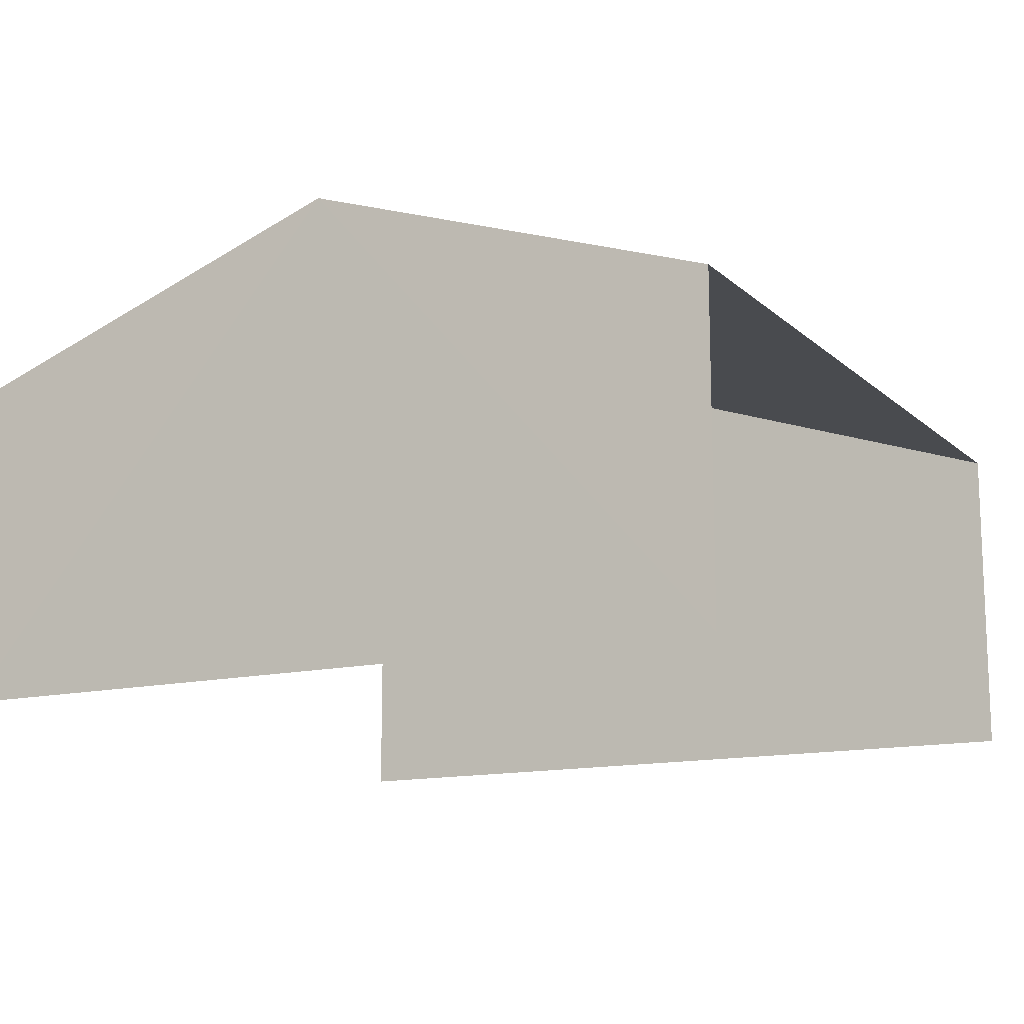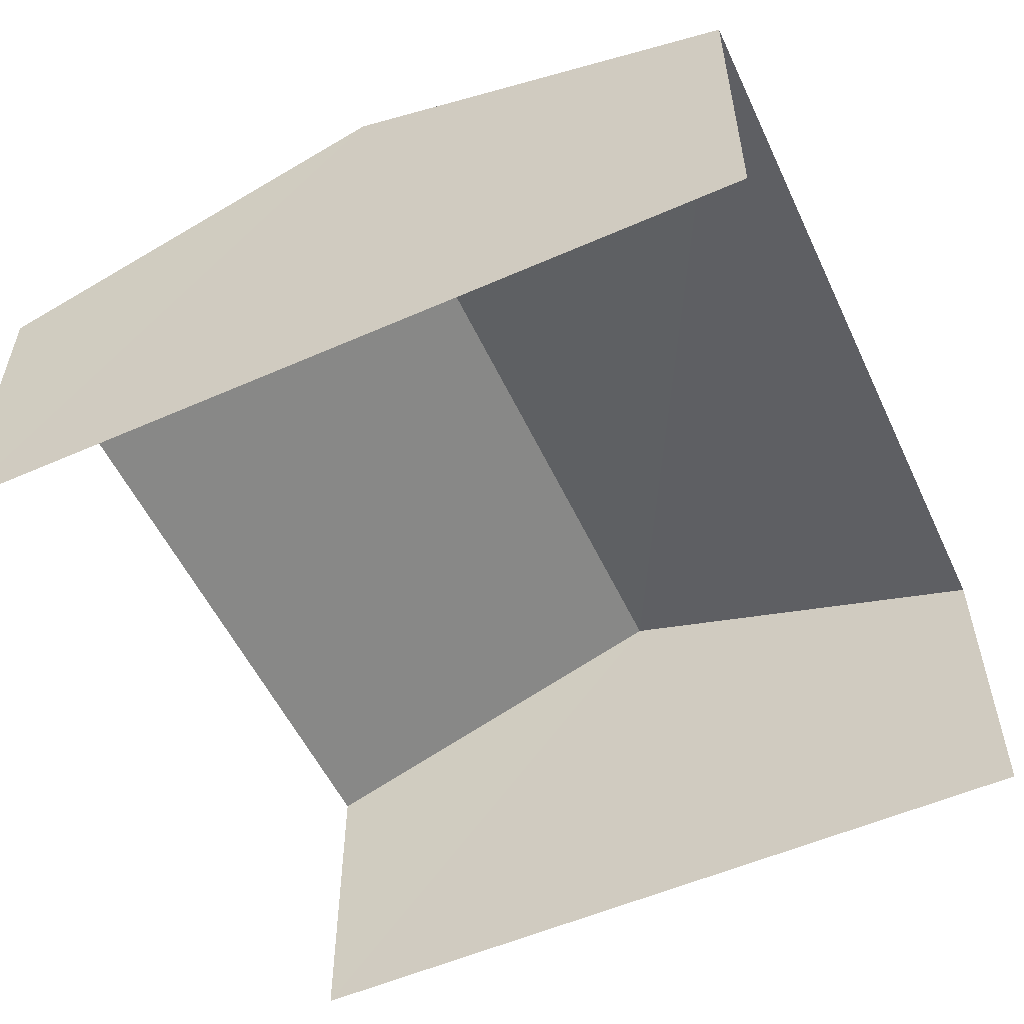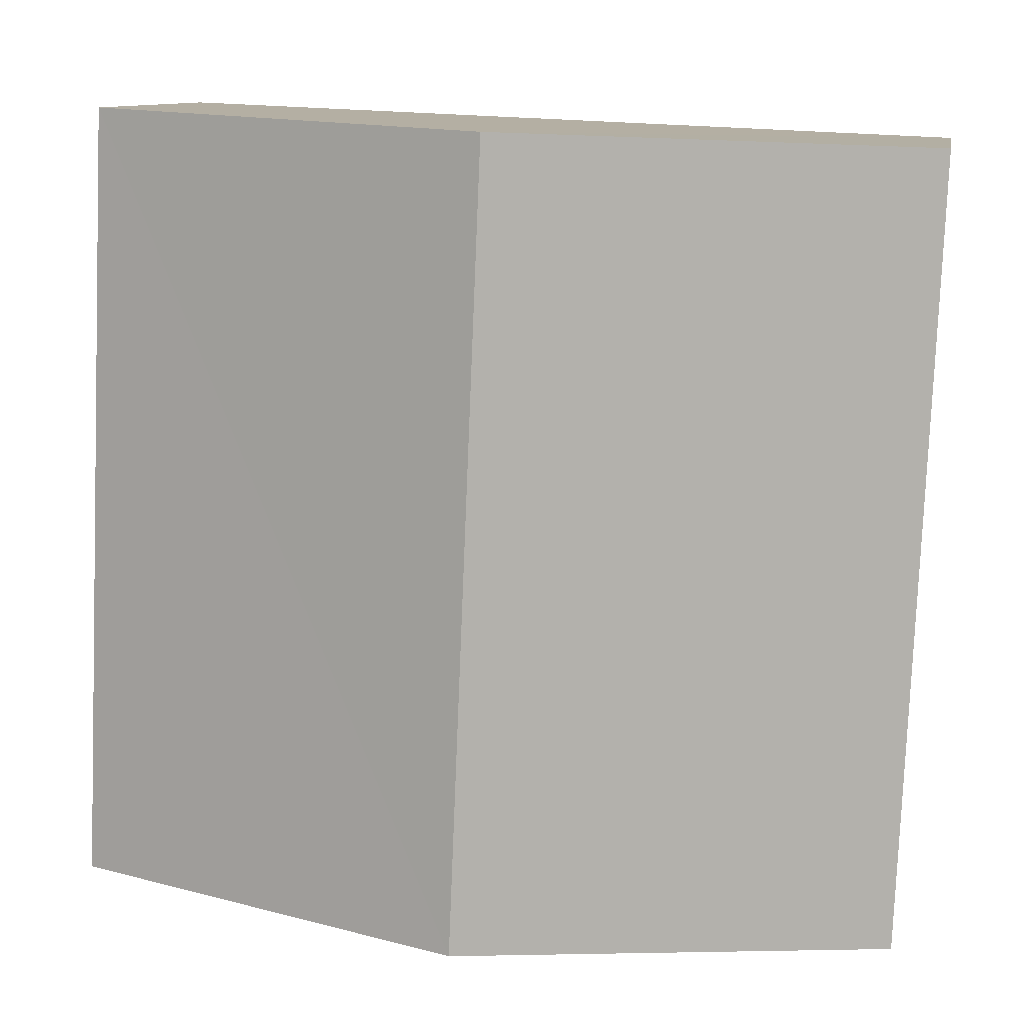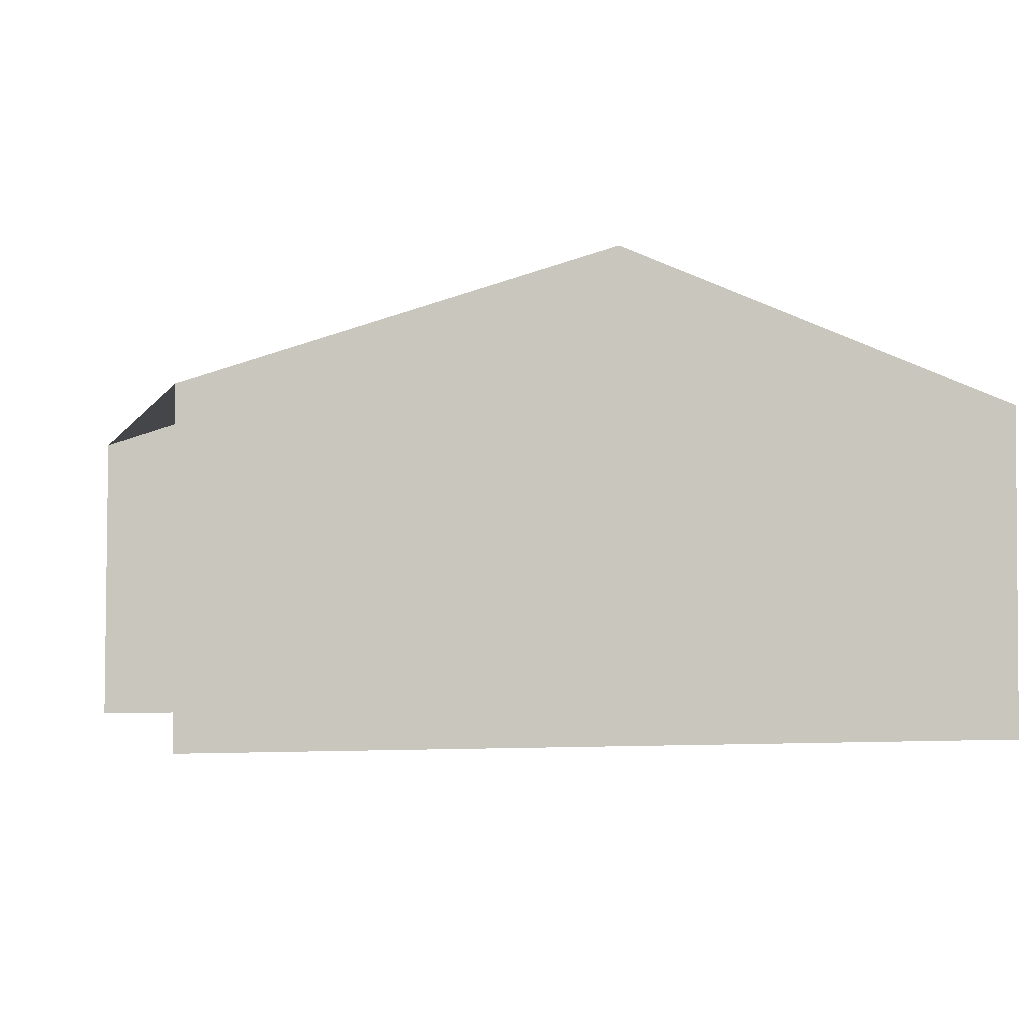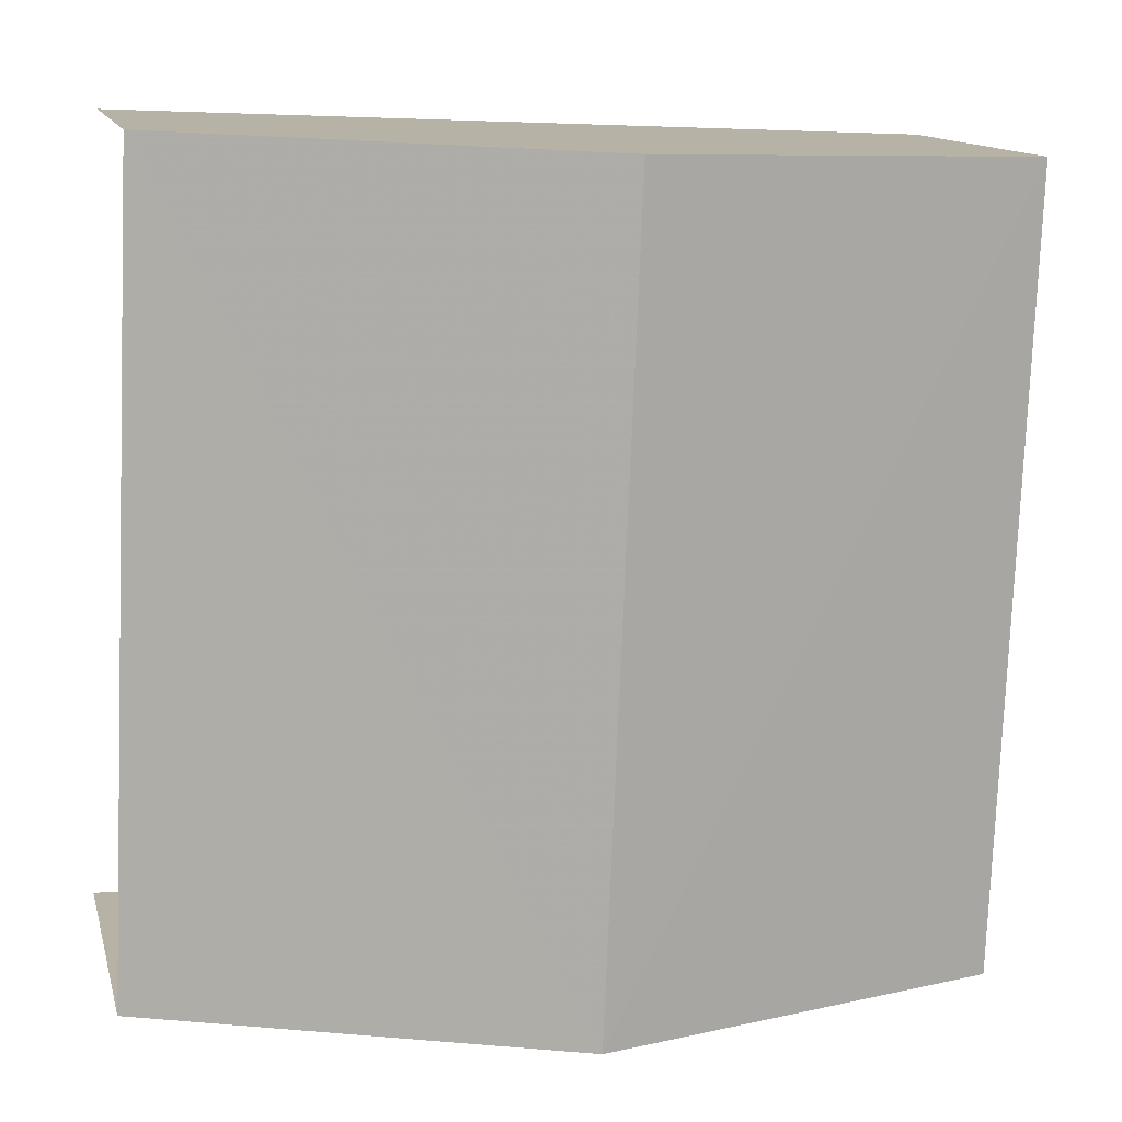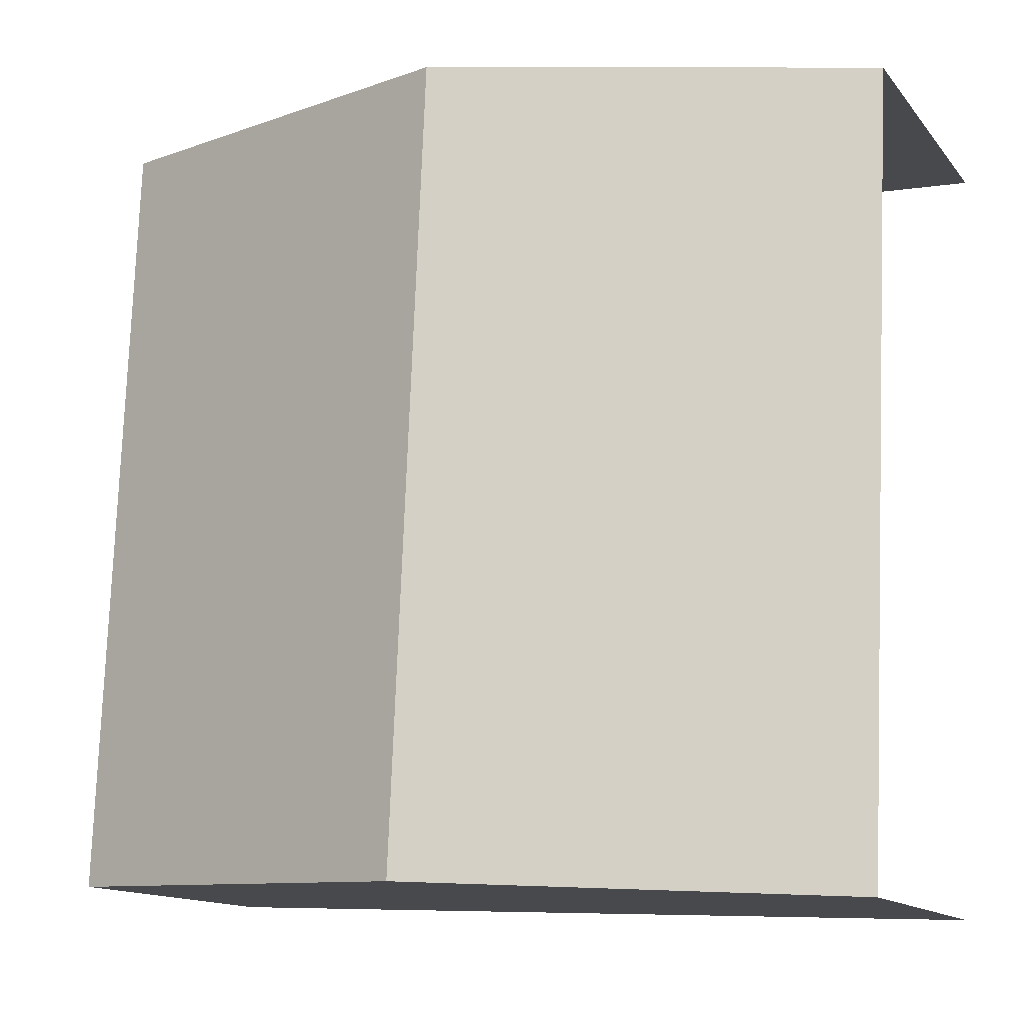
<metadata>
{"format":"obj","ext":"obj","renderer":"f3d","projection":"perspective","resolution":1024,"background":"white","views":[{"elev":-13.6,"azim":26.4,"up":"+Z"},{"elev":-54.8,"azim":-157.5,"up":"+Z"},{"elev":10.5,"azim":10.3,"up":"+Y"},{"elev":-2.5,"azim":162.7,"up":"+Z"},{"elev":12.6,"azim":-13.4,"up":"+Y"},{"elev":-13.3,"azim":23.8,"up":"+Y"}]}
</metadata>
<code>
v -3.736e+05 -1.054e+05 21.21
v -3.736e+05 -1.054e+05 21.21
v -3.736e+05 -1.054e+05 21.21
v -3.736e+05 -1.054e+05 21.21
v -3.736e+05 -1.054e+05 27.4
v -3.736e+05 -1.054e+05 25.54
v -3.736e+05 -1.054e+05 27.4
v -3.736e+05 -1.054e+05 25.54
v -3.736e+05 -1.054e+05 25.54
v -3.736e+05 -1.054e+05 25.54
f 1 2 3
f 1 4 2
f 8 3 2
f 6 8 2
f 10 4 1
f 10 9 4
f 5 6 7
f 5 8 6
f 9 10 5
f 7 9 5
f 6 2 7
f 2 4 7
f 4 9 7
f 10 1 5
f 1 3 5
f 3 8 5

</code>
